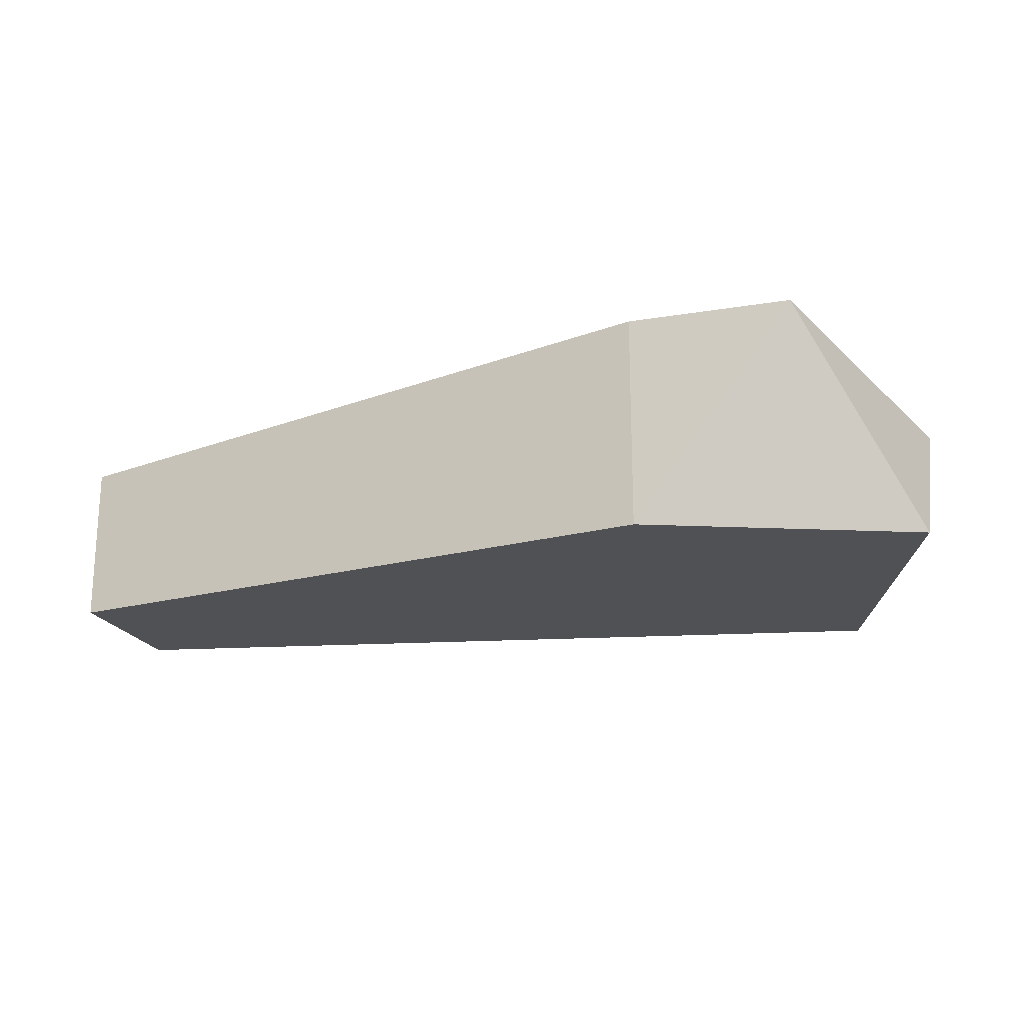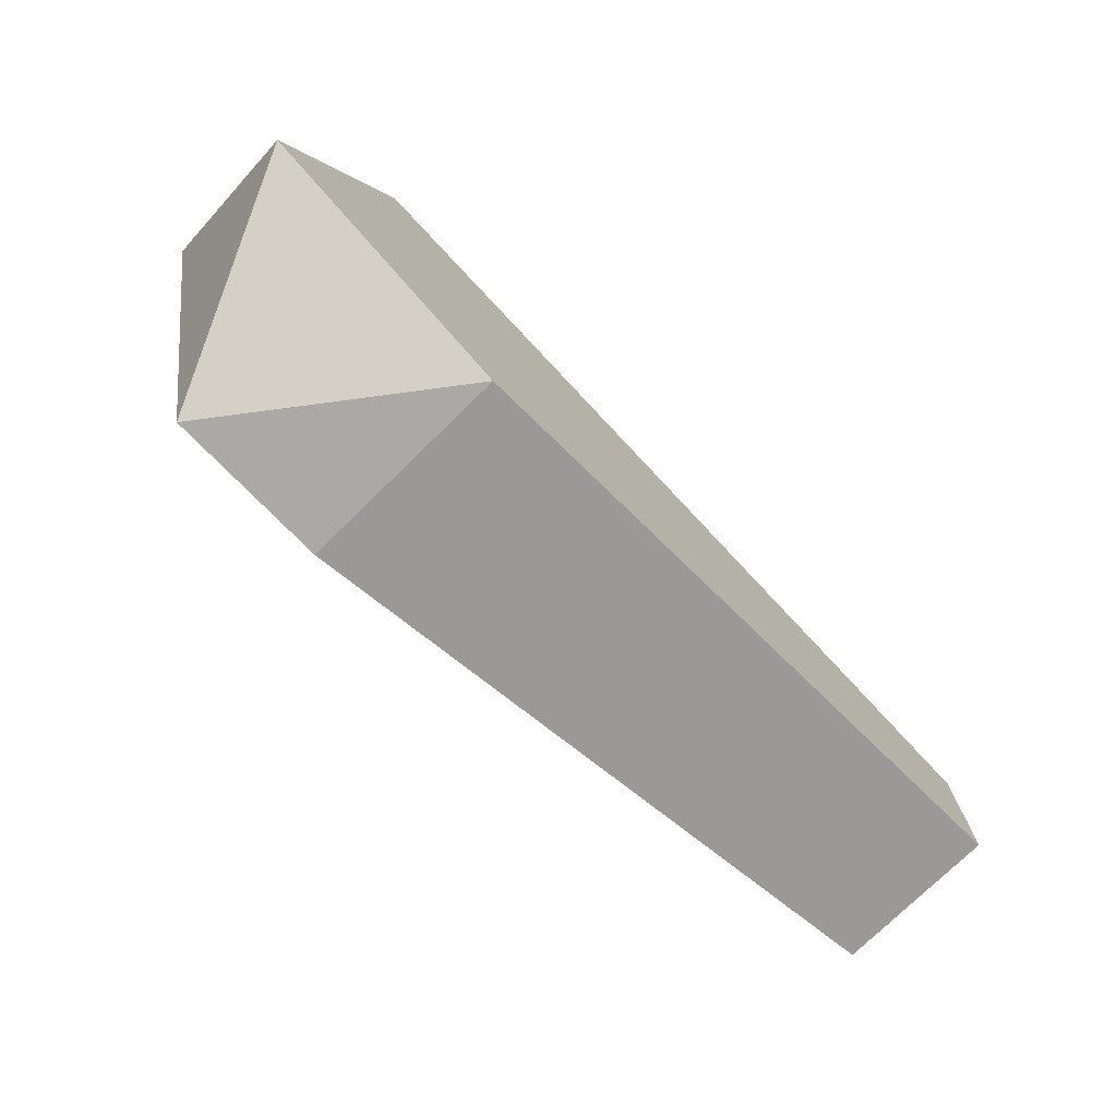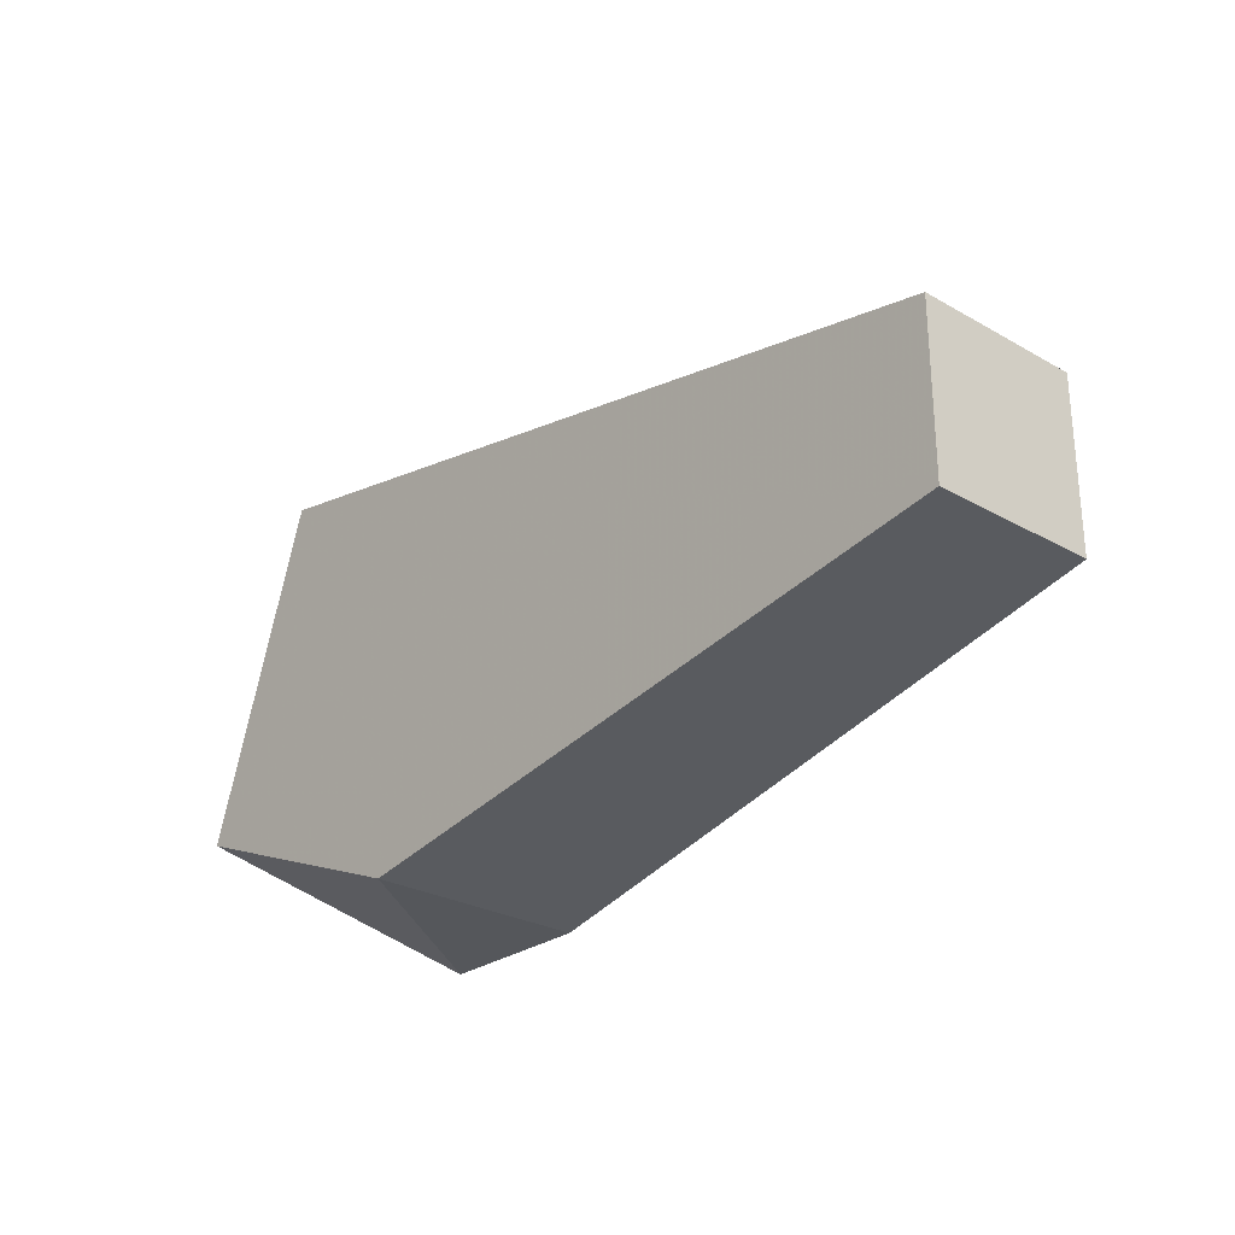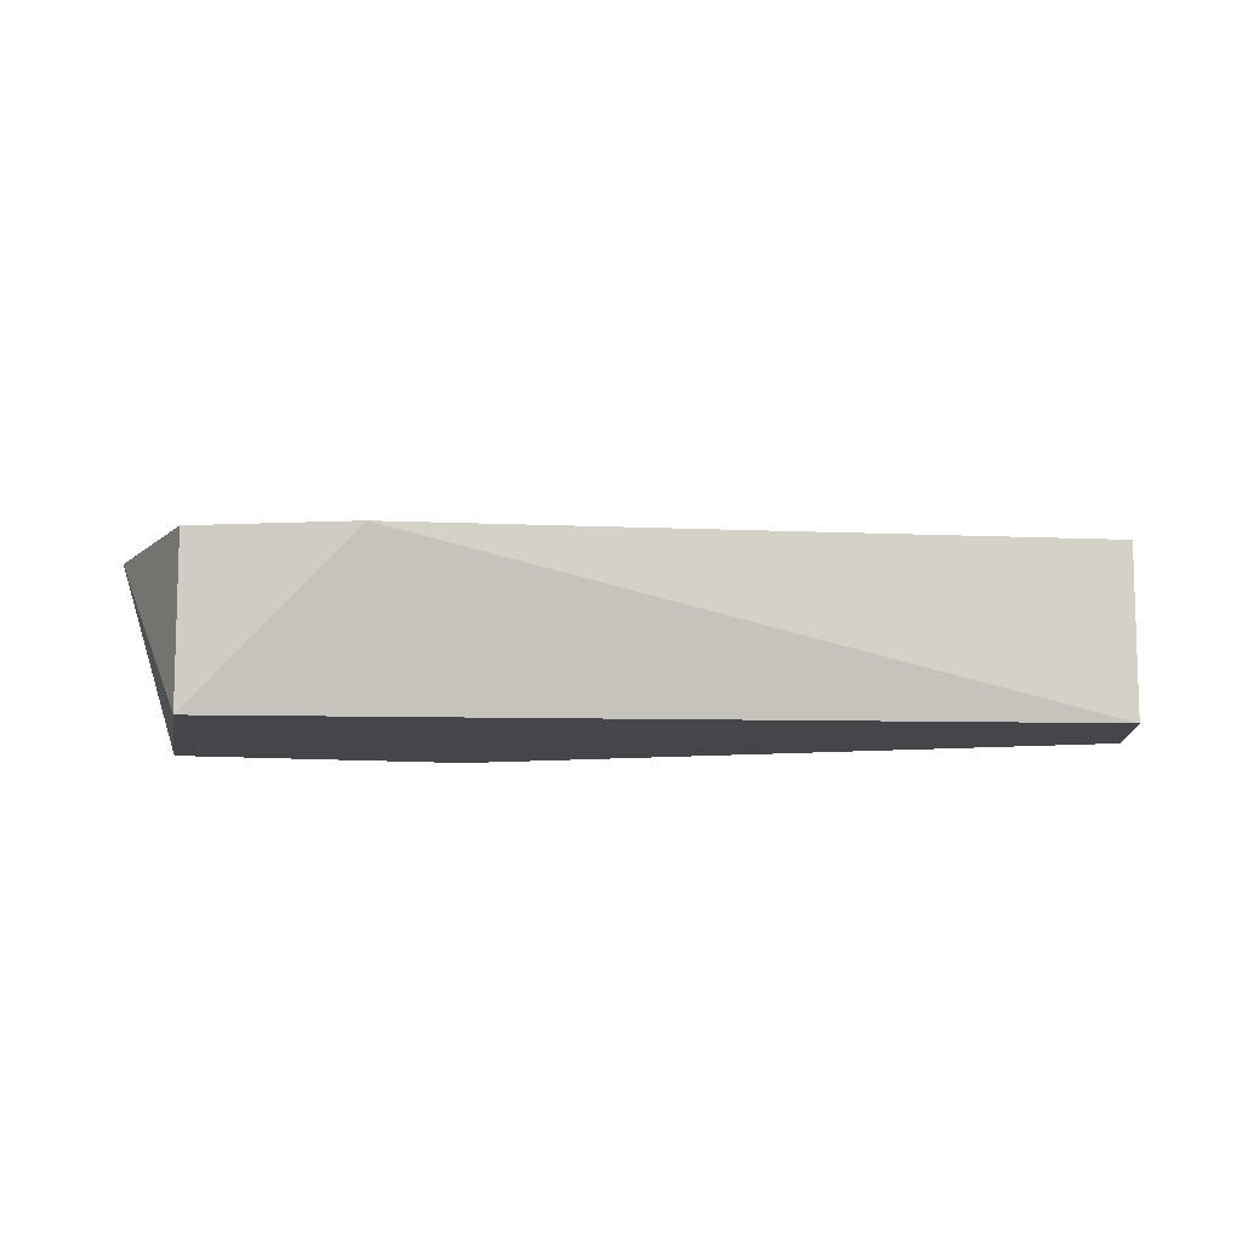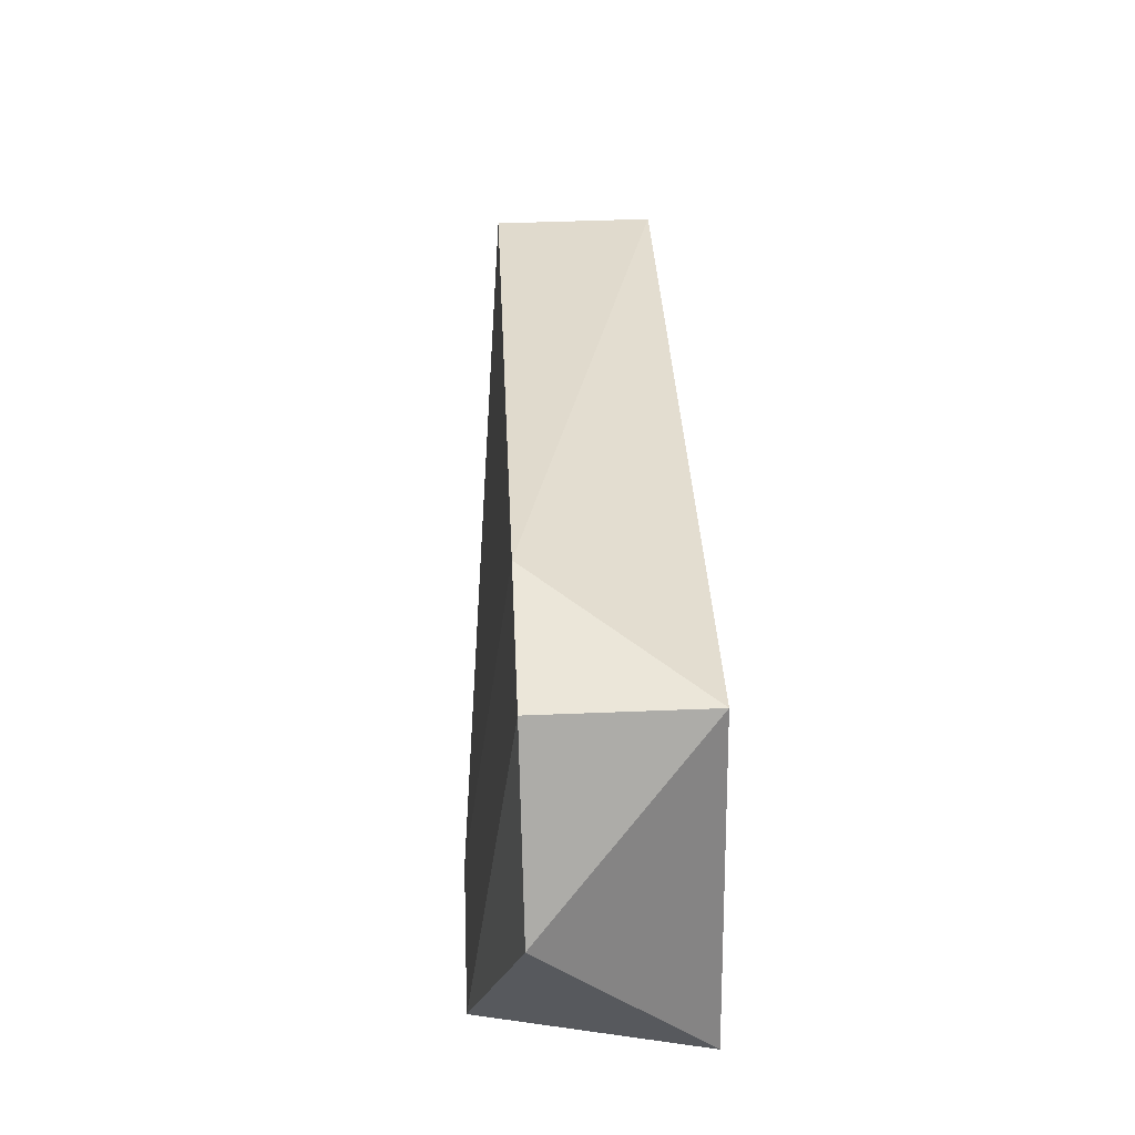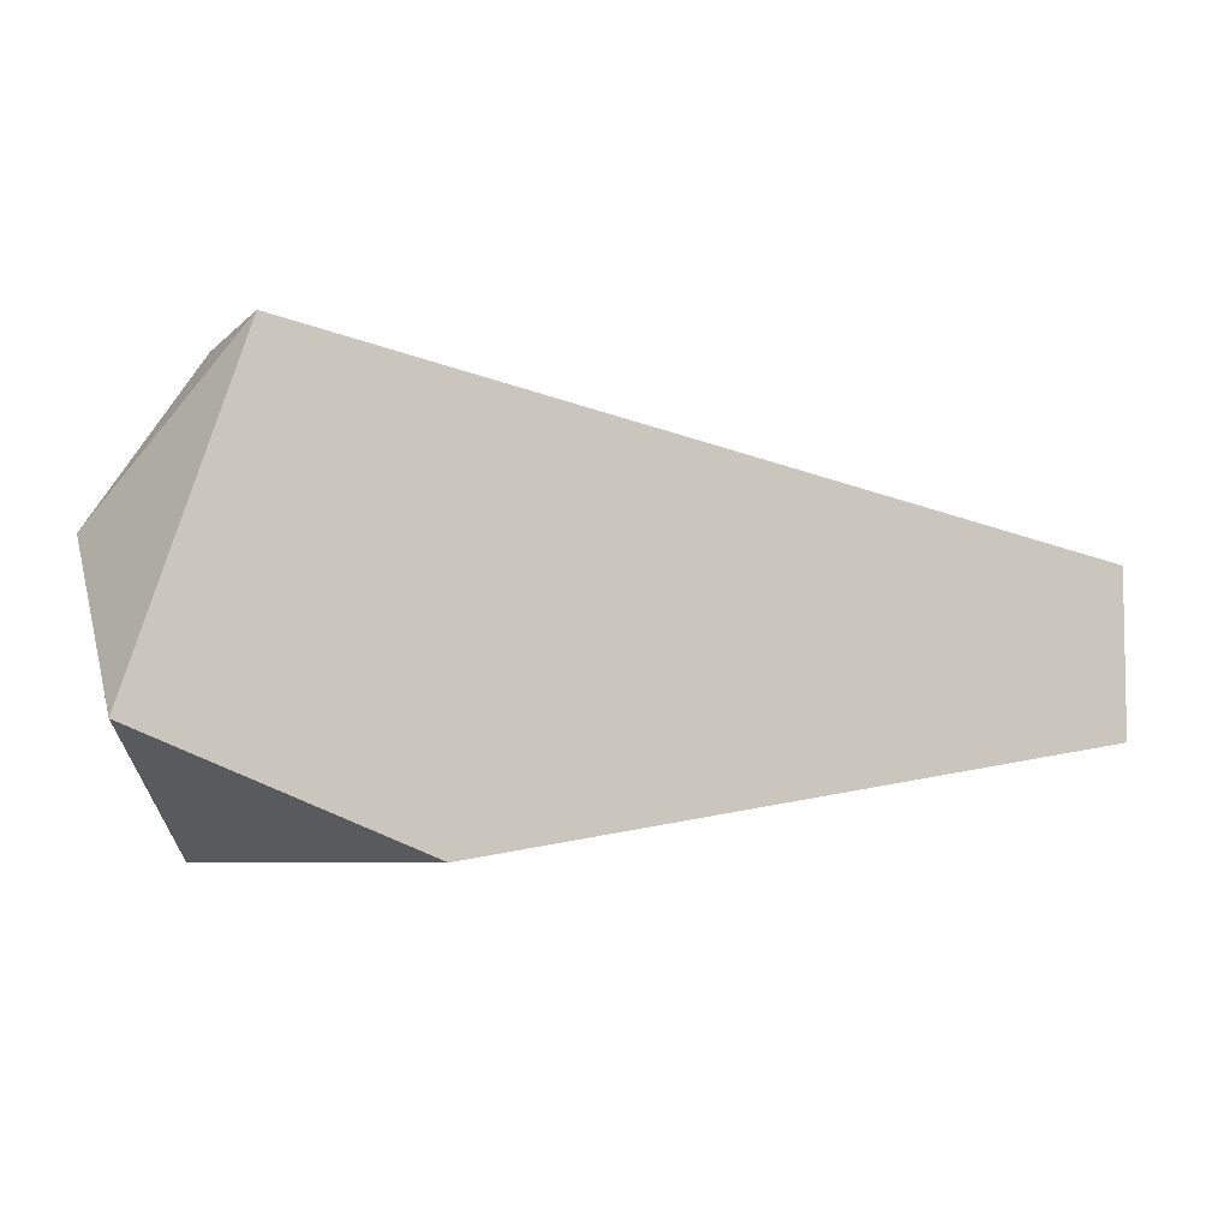
<metadata>
{"format":"obj","ext":"obj","renderer":"f3d","projection":"perspective","resolution":1024,"background":"white","views":[{"elev":-20.0,"azim":17.1,"up":"+Z"},{"elev":-75.4,"azim":134.4,"up":"+Y"},{"elev":-26.8,"azim":-131.4,"up":"+Y"},{"elev":-9.4,"azim":-172.9,"up":"+Z"},{"elev":47.3,"azim":87.4,"up":"+Y"},{"elev":-6.1,"azim":157.1,"up":"+Y"}]}
</metadata>
<code>
v -0.01047 -0.01492 -0.01773
v -0.01047 -0.01178 -0.01459
v -0.01256 -0.01701 -0.01355
v -0.01256 -0.008638 -0.01773
v -0.01256 -0.008638 -0.01459
v -0.0157 -0.01701 -0.01773
v -0.0157 -0.01701 -0.01355
v -0.0157 -0.008638 -0.01459
v -0.02826 -0.01492 -0.01773
v -0.02826 -0.01492 -0.01459
v -0.02826 -0.01178 -0.01773
v -0.02826 -0.01178 -0.01459
f 3 8 7
f 4 6 9
f 6 4 1
f 3 6 1
f 9 6 10
f 12 9 10
f 4 9 11
f 9 12 11
f 4 5 2
f 5 3 2
f 1 4 2
f 3 1 2
f 5 4 8
f 3 5 8
f 4 11 8
f 11 12 8
f 6 3 7
f 10 6 7
f 12 10 7
f 8 12 7

</code>
